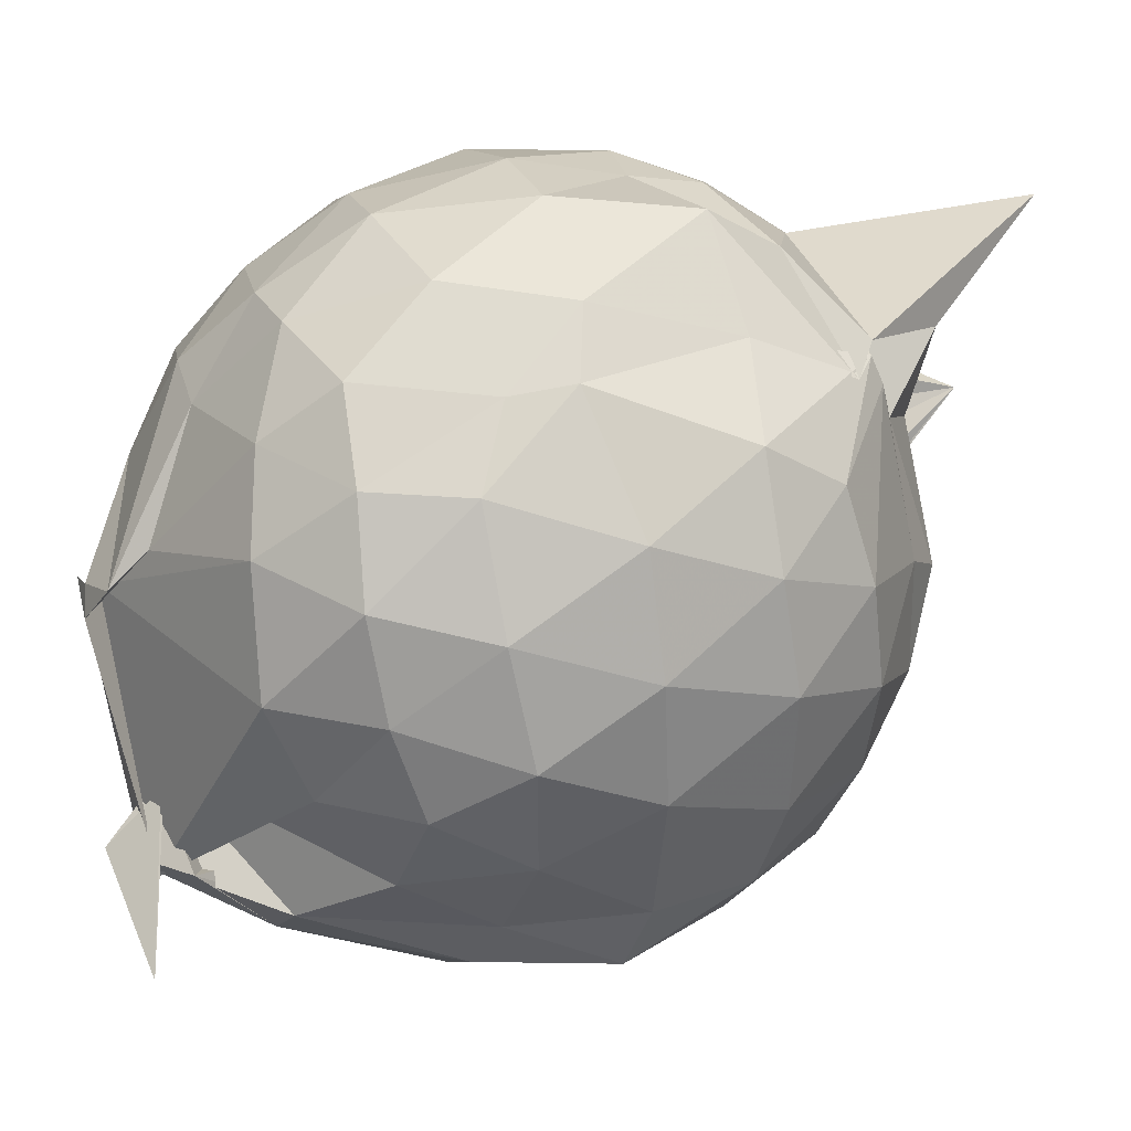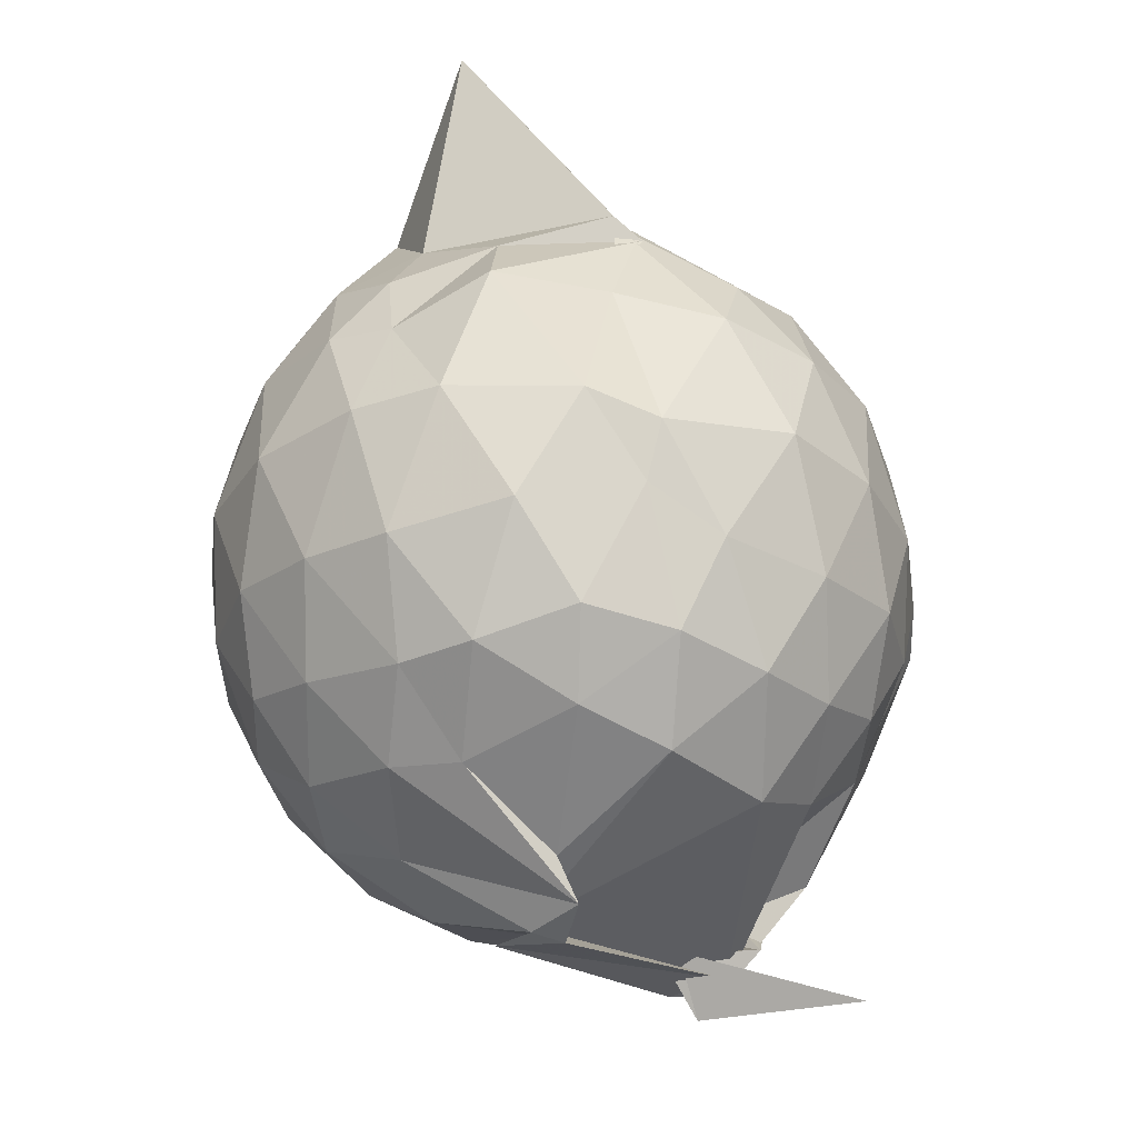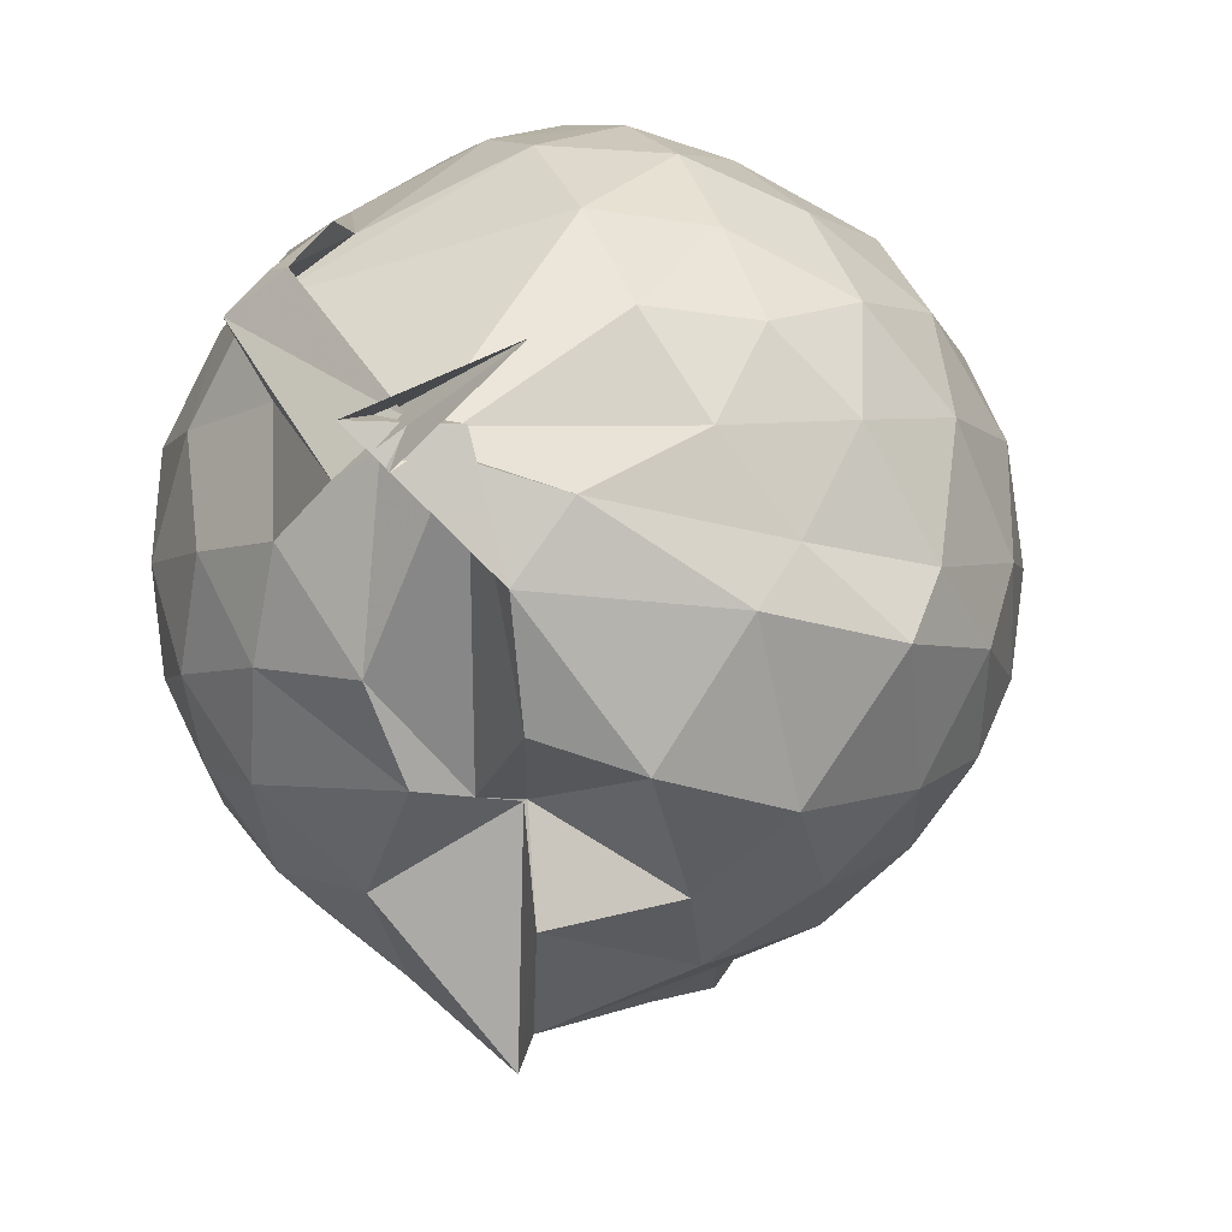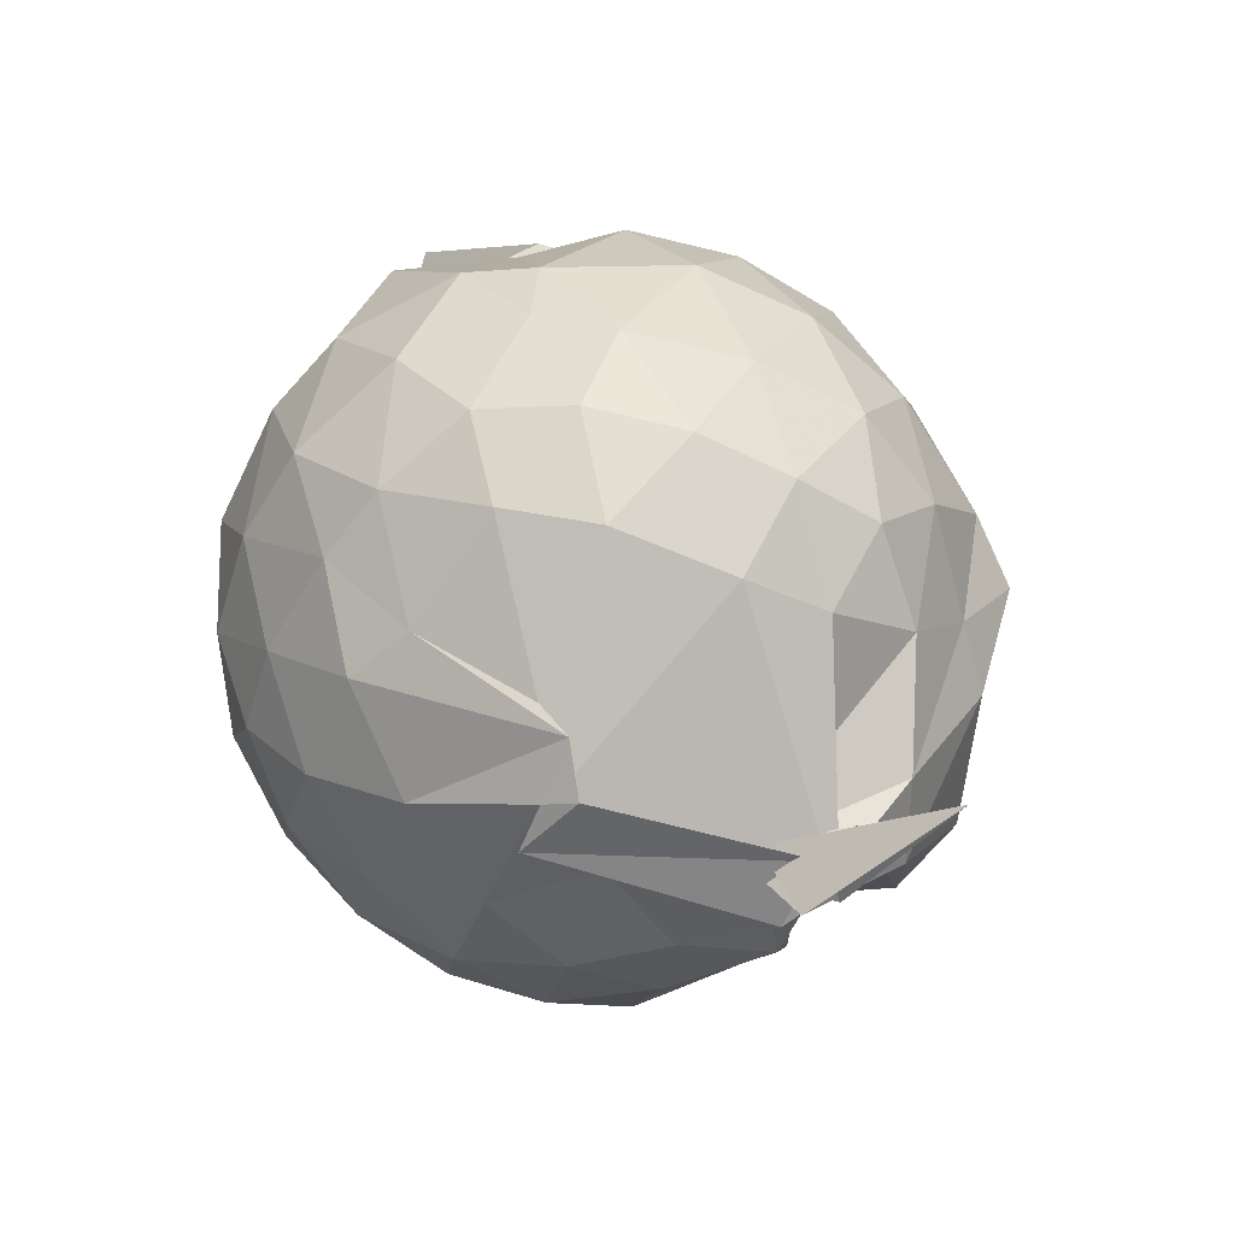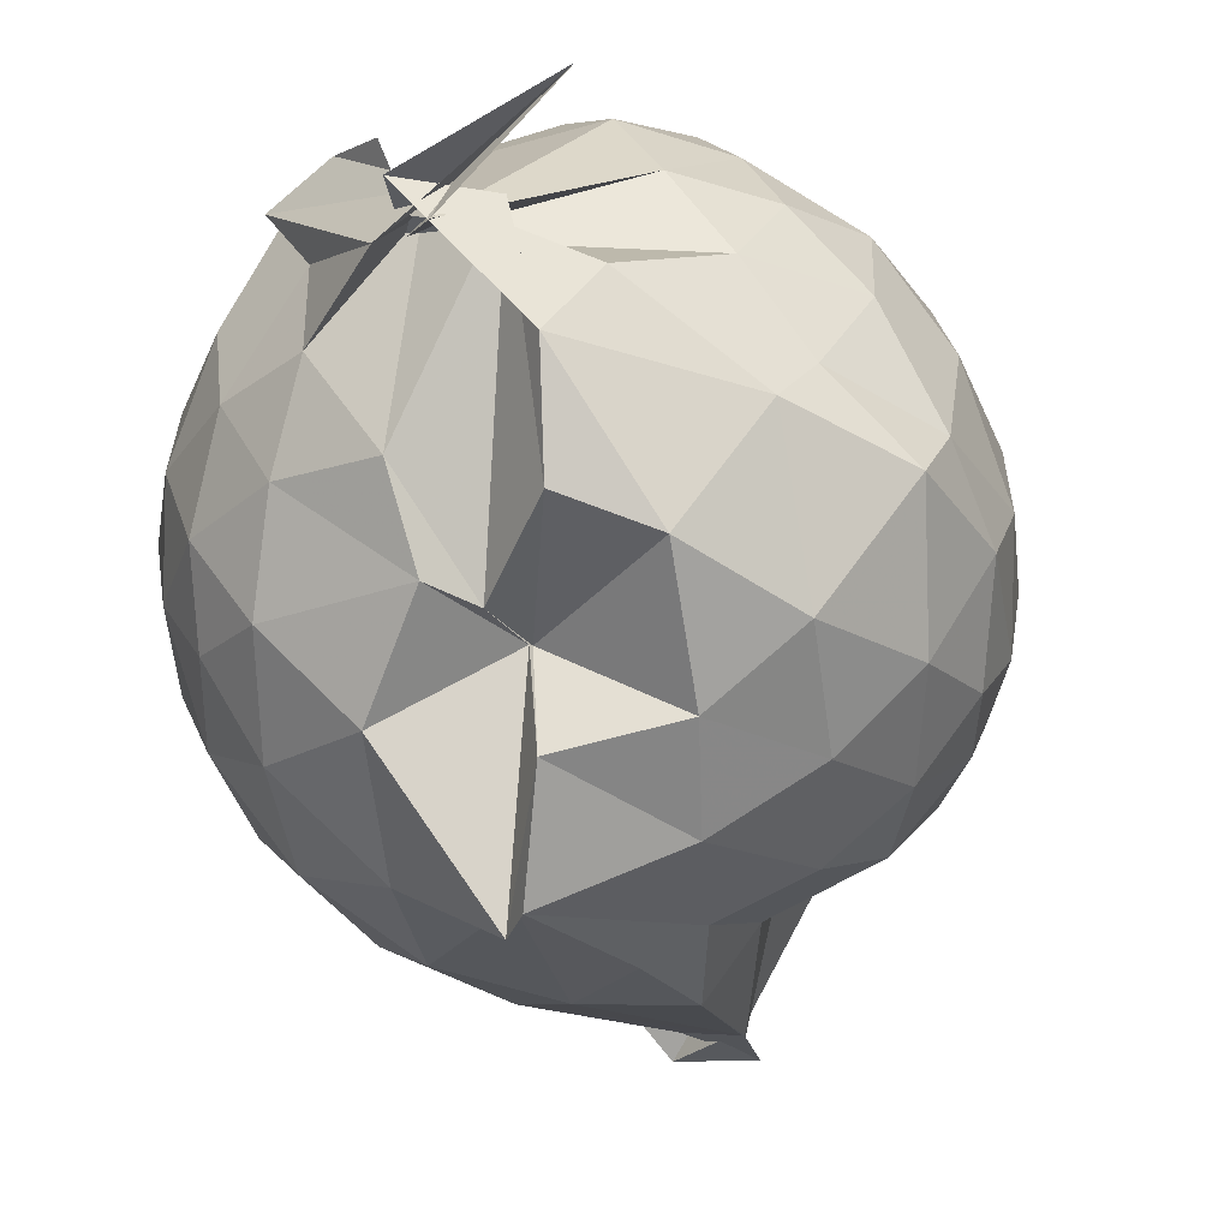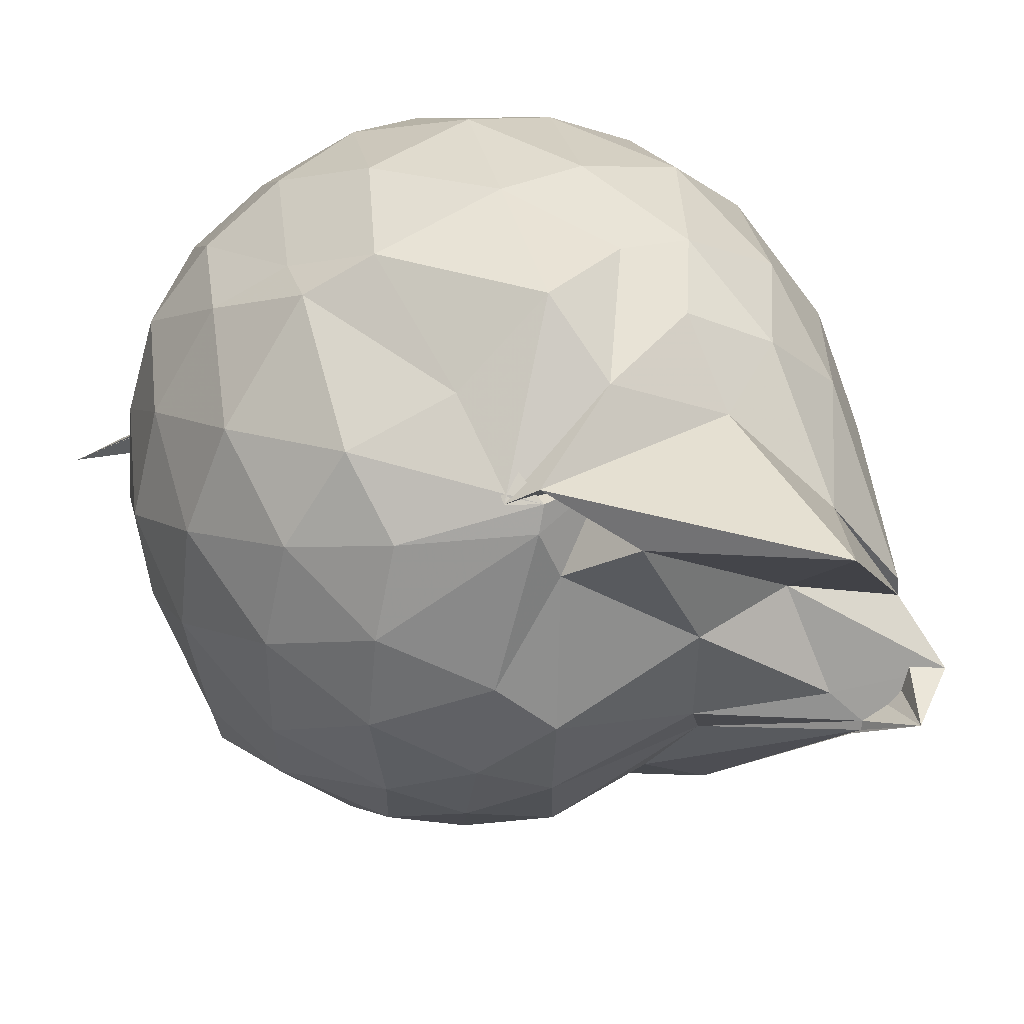
<metadata>
{"format":"obj","ext":"obj","renderer":"f3d","projection":"perspective","resolution":1024,"background":"white","views":[{"elev":37.1,"azim":-109.7,"up":"+Y"},{"elev":-29.8,"azim":-162.6,"up":"+Z"},{"elev":-34.5,"azim":-143.6,"up":"+Y"},{"elev":-62.1,"azim":-139.6,"up":"+Z"},{"elev":-61.8,"azim":-147.0,"up":"+Y"},{"elev":43.4,"azim":-35.3,"up":"+Y"}]}
</metadata>
<code>
v 0.2912 -0.3568 1.778
v 0.1699 -0.1957 -0.267
v 0.793 -0.2805 1.263
v 0.7344 -0.06304 1.321
v 0.6075 0.1635 1.35
v 0.4292 0.3538 1.32
v 0.2385 0.4736 1.234
v -0.03511 0.4469 1.306
v -0.362 0.2928 1.357
v -0.2944 0.301 1.415
v -0.5779 0.1913 1.237
v -0.6647 -0.02545 1.28
v -0.7021 -0.2725 1.294
v -0.6573 -0.5396 1.283
v -0.6087 -0.7505 1.206
v -0.4124 -0.8744 1.25
v -0.1828 -0.9778 1.255
v 0.06402 -1.008 1.229
v 0.2229 -1.044 1.22
v 0.4365 -0.9146 1.292
v 0.6128 -0.7222 1.34
v 0.7371 -0.4897 1.305
v 0.8812 -0.1432 1.056
v 0.7906 0.1132 1.085
v 0.6155 0.3517 1.089
v 0.3736 0.5157 1.063
v 0.1946 0.5528 1.034
v -0.06994 0.5983 1.116
v -0.3221 0.4284 1.115
v -0.5784 0.3345 1.047
v -0.7424 0.1154 1.03
v -0.8204 -0.1418 1.046
v -0.8173 -0.4525 1.035
v -0.7776 -0.676 0.9825
v -0.5897 -0.9245 0.9949
v -0.3548 -1.059 1.005
v -0.07914 -1.164 0.9691
v 0.2672 -1.249 0.875
v 0.3045 -1.166 0.8924
v 0.628 -0.9212 1.05
v 0.7895 -0.6842 1.08
v 0.876 -0.4208 1.055
v 0.8905 0.00956 0.776
v 0.7688 0.2686 0.7764
v 0.5586 0.4764 0.7787
v 0.268 0.6056 0.782
v 0.03386 0.6397 0.7834
v -0.2977 0.5802 0.7538
v -0.4571 0.4924 0.6894
v -0.7166 0.253 0.7428
v -0.8381 -0.01156 0.736
v -0.8774 -0.3 0.7327
v -0.8249 -0.6448 0.7247
v -0.7777 -0.8286 0.6779
v -0.4907 -1.079 0.7134
v -0.2223 -1.167 0.7312
v 0.07061 -1.192 0.6272
v 0.292 -1.338 0.8581
v 0.5135 -1.087 0.7704
v 0.7518 -0.8529 0.7604
v 0.8903 -0.5811 0.7686
v 0.9391 -0.2852 0.7721
v 0.8027 0.1327 0.4866
v 0.64 0.355 0.49
v 0.4106 0.5022 0.4606
v 0.1757 0.5824 0.4445
v -0.1355 0.5916 0.4824
v -0.4102 0.4624 0.5457
v -0.562 0.3388 0.4427
v -0.7411 0.09704 0.4348
v -0.8405 -0.1679 0.4612
v -0.8221 -0.4458 0.4678
v -0.701 -0.7044 0.4253
v -0.6292 -0.86 0.3755
v -0.368 -1.113 0.4015
v 0.02313 -0.9538 0.5312
v 0.02554 -0.9616 0.5221
v 0.3552 -1.09 0.4475
v 0.626 -0.9339 0.4781
v 0.7991 -0.7095 0.4859
v 0.8808 -0.4439 0.4554
v 0.8849 -0.1364 0.4591
v 0.6579 0.2026 0.2722
v 0.4654 0.3298 0.2279
v 0.1961 0.43 0.1861
v 0.000574 0.4716 0.1949
v -0.2526 0.466 0.2528
v -0.4477 0.3328 0.2188
v -0.6019 0.1431 0.1817
v -0.6943 -0.08765 0.1962
v -0.7527 -0.3119 0.2533
v -0.6596 -0.549 0.2046
v -0.4804 -0.7398 0.01993
v -0.3377 -0.8976 0.008833
v -0.211 -1.057 0.2216
v 0.0367 -1.015 0.3864
v 0.09587 -1.042 0.2607
v 0.4642 -0.9156 0.2147
v 0.652 -0.7751 0.2702
v 0.7316 -0.5638 0.2128
v 0.7674 -0.2933 0.1885
v 0.737 -0.01971 0.2152
v 0.59 -0.2478 1.609
v 0.5364 -0.1646 1.716
v 0.3734 0.09919 1.64
v 0.2135 0.3179 1.43
v -0.3032 0.3459 1.41
v -0.1366 0.3009 1.424
v -0.3224 0.24 1.435
v -0.4681 -0.1449 1.47
v -0.5127 -0.4148 1.457
v -0.4945 -0.6442 1.382
v -0.2604 -0.7844 1.418
v 0.03926 -0.7953 1.405
v 0.2114 -0.9205 1.439
v 0.3295 -0.4833 1.825
v 0.4798 -0.3932 1.794
v 0.5759 -0.3049 1.689
v 0.539 -0.2163 1.72
v 0.1012 0.3699 1.999
v -0.1794 0.2603 1.626
v -0.2891 0.1216 1.474
v -0.3662 -0.2514 1.571
v -0.3425 -0.5178 1.525
v 0.08816 -0.557 1.543
v 0.3409 -0.4566 1.848
v 0.3865 -0.3391 1.994
v 0.5578 -0.3377 1.888
v 0.2571 -0.09473 1.631
v -0.0197 -0.08696 1.65
v 4.476e-05 -0.3849 1.622
v 0.3478 -0.4343 1.842
v 0.5423 0.1028 0.07076
v 0.2872 0.238 0.02389
v 0.1036 0.2413 0.0102
v -0.2012 0.3221 0.07438
v -0.3751 0.161 0.007446
v -0.5203 -0.104 -0.02502
v -0.5905 -0.3243 0.05518
v -0.1332 -0.5437 -0.1709
v -0.2063 -0.6648 -0.3334
v -0.3767 -0.6513 -0.1714
v 0.04255 -0.9231 0.05209
v 0.2952 -0.811 0.02
v 0.5437 -0.7008 0.07452
v 0.5943 -0.4442 0.01277
v 0.5962 -0.1495 0.01412
v 0.3511 -0.0255 -0.09183
v -0.08331 -0.06344 -0.2436
v -0.04778 -0.004637 -0.1404
v 0.08529 -0.1686 -0.2349
v -0.2529 -0.7457 -0.2368
v -0.6337 -0.6782 -0.324
v -0.1925 -0.5455 -0.1938
v 0.1287 -0.6669 -0.1227
v 0.3645 -0.572 -0.08907
v 0.3687 -0.3044 -0.1407
v 0.05779 -0.1366 -0.2682
v -0.01471 -0.1765 -0.2888
v -0.2951 -0.6435 -0.243
v -0.1216 -0.7086 -0.2451
v 0.1002 -0.3824 -0.1811
f 3 23 4
f 4 23 24
f 4 24 5
f 5 24 25
f 5 25 6
f 6 25 26
f 6 26 7
f 7 26 27
f 7 27 8
f 8 27 28
f 8 28 9
f 9 28 29
f 9 29 10
f 10 29 30
f 10 30 11
f 11 30 31
f 11 31 12
f 12 31 32
f 12 32 13
f 13 32 33
f 13 33 14
f 14 33 34
f 14 34 15
f 15 34 35
f 15 35 16
f 16 35 36
f 16 36 17
f 17 36 37
f 17 37 18
f 18 37 38
f 18 38 19
f 19 38 39
f 19 39 20
f 20 39 40
f 20 40 21
f 21 40 41
f 21 41 22
f 22 41 42
f 22 42 3
f 3 42 23
f 23 43 24
f 24 43 44
f 24 44 25
f 25 44 45
f 25 45 26
f 26 45 46
f 26 46 27
f 27 46 47
f 27 47 28
f 28 47 48
f 28 48 29
f 29 48 49
f 29 49 30
f 30 49 50
f 30 50 31
f 31 50 51
f 31 51 32
f 32 51 52
f 32 52 33
f 33 52 53
f 33 53 34
f 34 53 54
f 34 54 35
f 35 54 55
f 35 55 36
f 36 55 56
f 36 56 37
f 37 56 57
f 37 57 38
f 38 57 58
f 38 58 39
f 39 58 59
f 39 59 40
f 40 59 60
f 40 60 41
f 41 60 61
f 41 61 42
f 42 61 62
f 42 62 23
f 23 62 43
f 43 63 44
f 44 63 64
f 44 64 45
f 45 64 65
f 45 65 46
f 46 65 66
f 46 66 47
f 47 66 67
f 47 67 48
f 48 67 68
f 48 68 49
f 49 68 69
f 49 69 50
f 50 69 70
f 50 70 51
f 51 70 71
f 51 71 52
f 52 71 72
f 52 72 53
f 53 72 73
f 53 73 54
f 54 73 74
f 54 74 55
f 55 74 75
f 55 75 56
f 56 75 76
f 56 76 57
f 57 76 77
f 57 77 58
f 58 77 78
f 58 78 59
f 59 78 79
f 59 79 60
f 60 79 80
f 60 80 61
f 61 80 81
f 61 81 62
f 62 81 82
f 62 82 43
f 43 82 63
f 63 83 64
f 64 83 84
f 64 84 65
f 65 84 85
f 65 85 66
f 66 85 86
f 66 86 67
f 67 86 87
f 67 87 68
f 68 87 88
f 68 88 69
f 69 88 89
f 69 89 70
f 70 89 90
f 70 90 71
f 71 90 91
f 71 91 72
f 72 91 92
f 72 92 73
f 73 92 93
f 73 93 74
f 74 93 94
f 74 94 75
f 75 94 95
f 75 95 76
f 76 95 96
f 76 96 77
f 77 96 97
f 77 97 78
f 78 97 98
f 78 98 79
f 79 98 99
f 79 99 80
f 80 99 100
f 80 100 81
f 81 100 101
f 81 101 82
f 82 101 102
f 82 102 63
f 63 102 83
f 103 104 118
f 104 119 118
f 104 105 119
f 105 120 119
f 105 106 120
f 106 107 120
f 107 121 120
f 107 108 121
f 108 122 121
f 108 109 122
f 109 110 122
f 110 123 122
f 110 111 123
f 111 124 123
f 111 112 124
f 112 113 124
f 113 125 124
f 113 114 125
f 114 126 125
f 114 115 126
f 115 116 126
f 116 127 126
f 116 117 127
f 117 118 127
f 117 103 118
f 118 119 128
f 119 129 128
f 119 120 129
f 120 121 129
f 121 130 129
f 121 122 130
f 122 123 130
f 123 131 130
f 123 124 131
f 124 125 131
f 125 132 131
f 125 126 132
f 126 127 132
f 127 128 132
f 127 118 128
f 133 148 134
f 134 148 149
f 134 149 135
f 135 149 150
f 135 150 136
f 136 150 137
f 137 150 151
f 137 151 138
f 138 151 152
f 138 152 139
f 139 152 140
f 140 152 153
f 140 153 141
f 141 153 154
f 141 154 142
f 142 154 143
f 143 154 155
f 143 155 144
f 144 155 156
f 144 156 145
f 145 156 146
f 146 156 157
f 146 157 147
f 147 157 148
f 147 148 133
f 148 158 149
f 149 158 159
f 149 159 150
f 150 159 151
f 151 159 160
f 151 160 152
f 152 160 153
f 153 160 161
f 153 161 154
f 154 161 155
f 155 161 162
f 155 162 156
f 156 162 157
f 157 162 158
f 157 158 148
f 3 4 103
f 103 4 104
f 4 5 104
f 104 5 105
f 5 6 105
f 105 6 106
f 6 7 106
f 7 8 106
f 106 8 107
f 8 9 107
f 107 9 108
f 9 10 108
f 108 10 109
f 10 11 109
f 11 12 109
f 109 12 110
f 12 13 110
f 110 13 111
f 13 14 111
f 111 14 112
f 14 15 112
f 15 16 112
f 112 16 113
f 16 17 113
f 113 17 114
f 17 18 114
f 114 18 115
f 18 19 115
f 19 20 115
f 115 20 116
f 20 21 116
f 116 21 117
f 21 22 117
f 117 22 103
f 22 3 103
f 83 133 84
f 84 133 134
f 84 134 85
f 85 134 135
f 85 135 86
f 86 135 136
f 86 136 87
f 87 136 88
f 88 136 137
f 88 137 89
f 89 137 138
f 89 138 90
f 90 138 139
f 90 139 91
f 91 139 92
f 92 139 140
f 92 140 93
f 93 140 141
f 93 141 94
f 94 141 142
f 94 142 95
f 95 142 96
f 96 142 143
f 96 143 97
f 97 143 144
f 97 144 98
f 98 144 145
f 98 145 99
f 99 145 100
f 100 145 146
f 100 146 101
f 101 146 147
f 101 147 102
f 102 147 133
f 102 133 83
f 128 129 1
f 129 130 1
f 130 131 1
f 131 132 1
f 132 128 1
f 159 158 2
f 160 159 2
f 161 160 2
f 162 161 2
f 158 162 2

</code>
